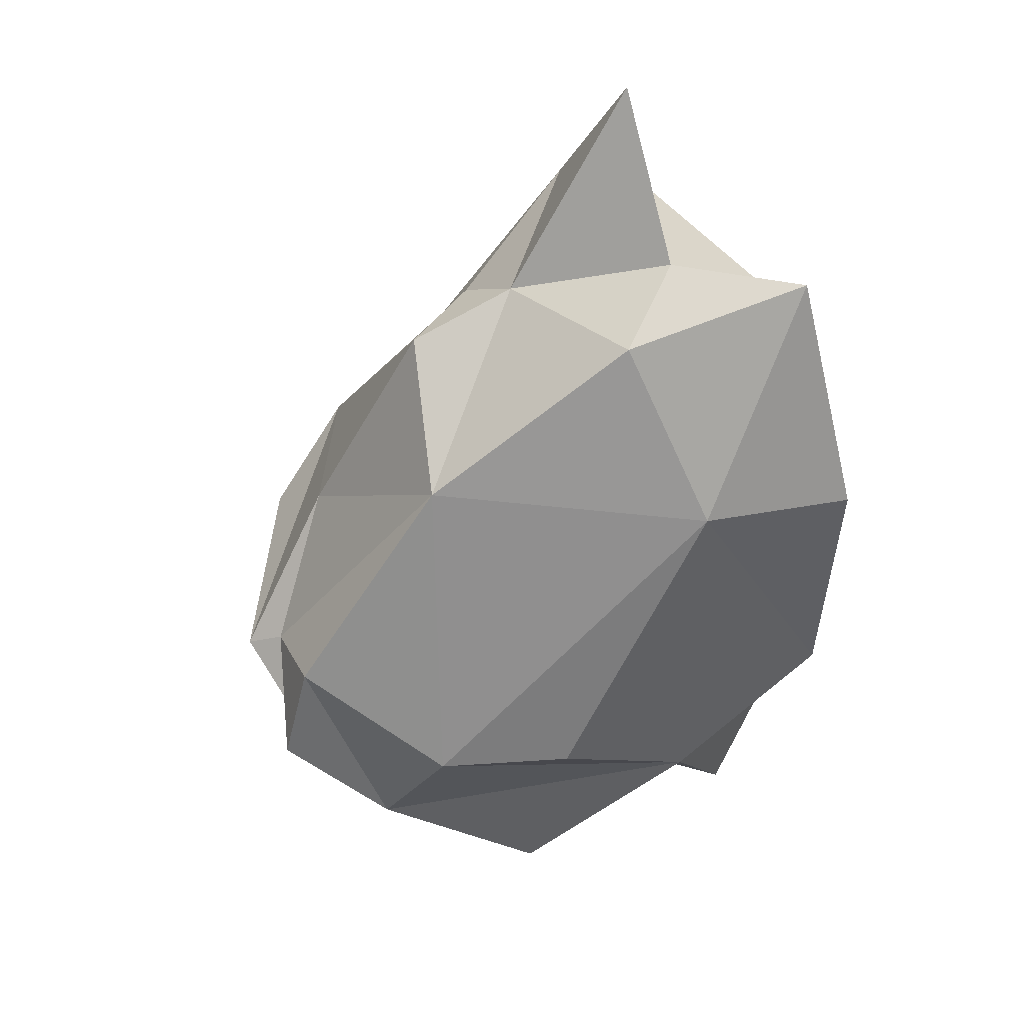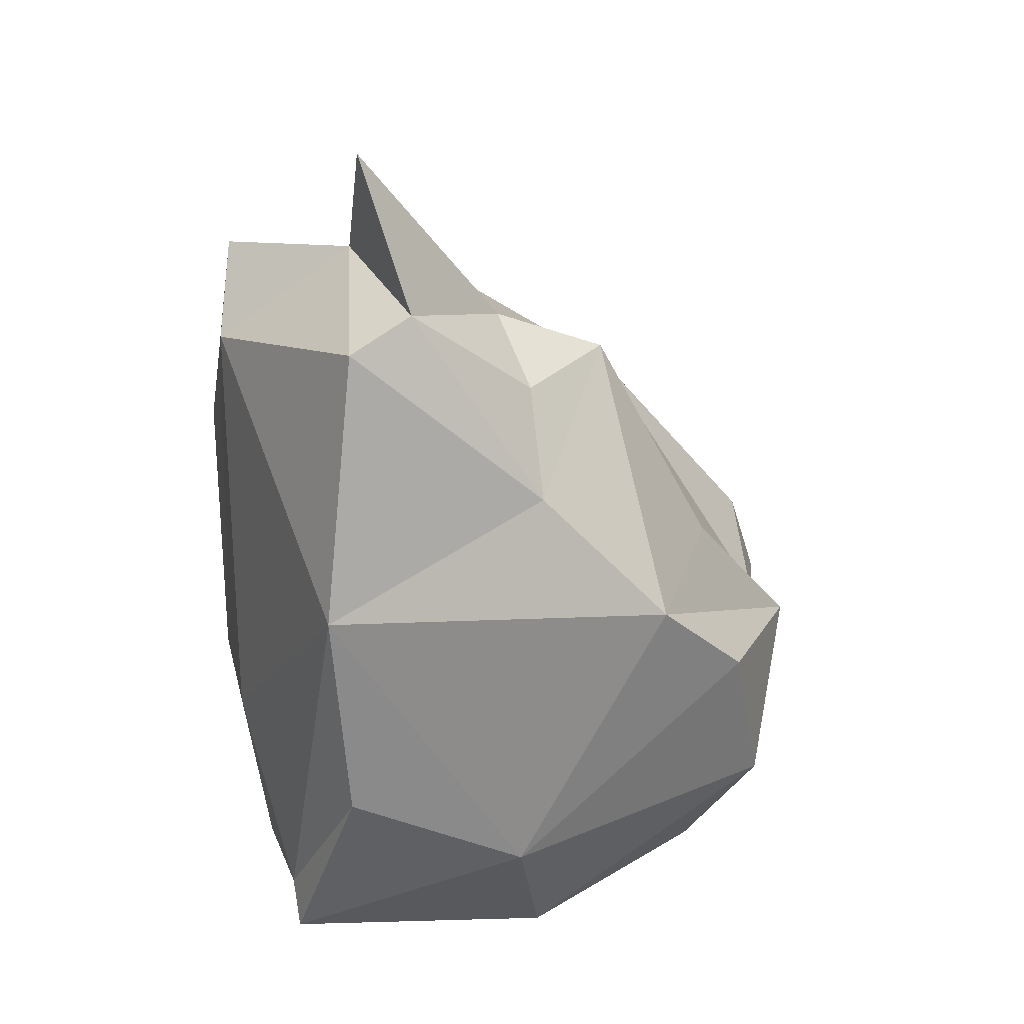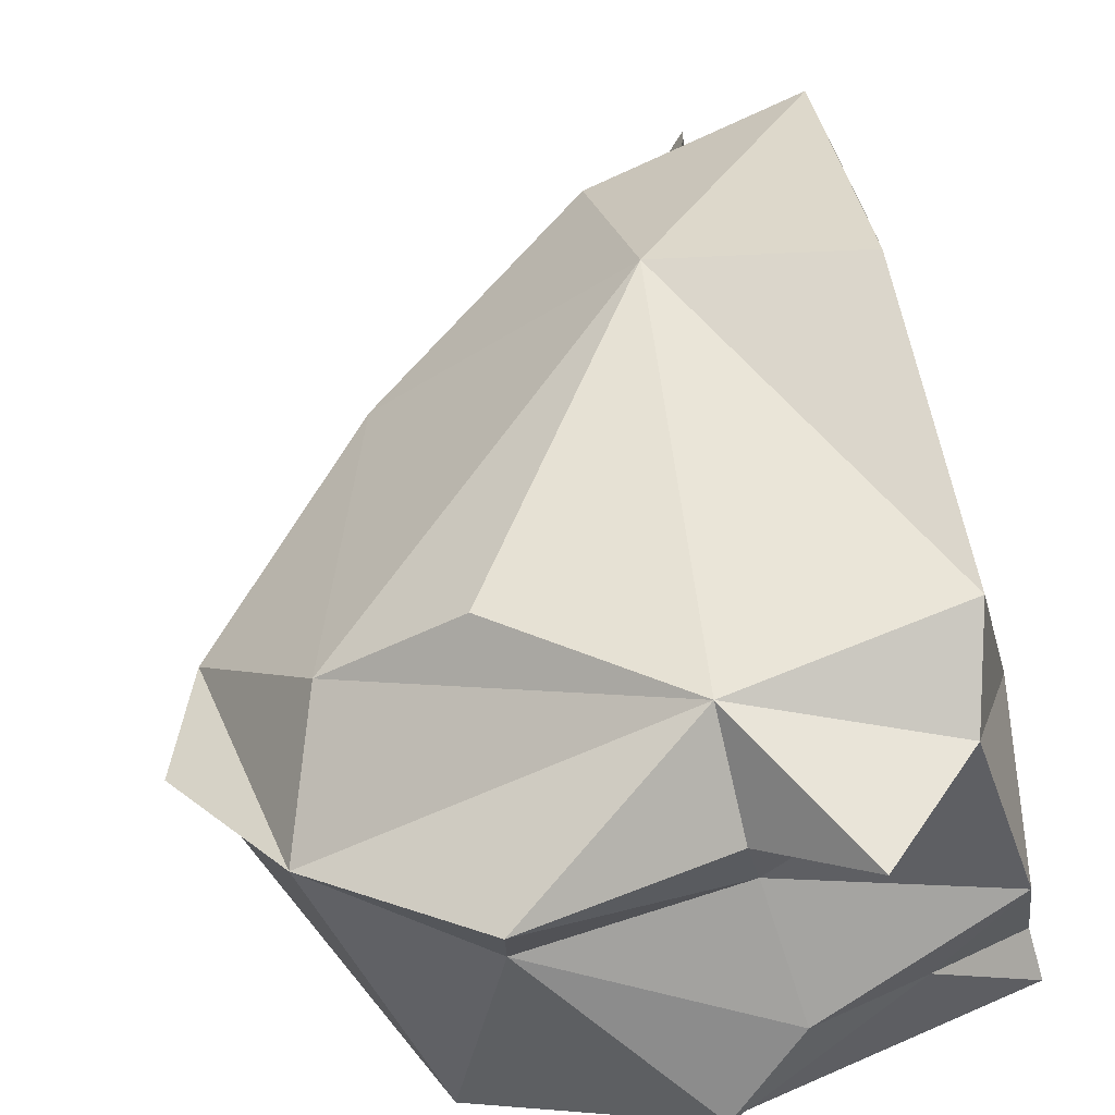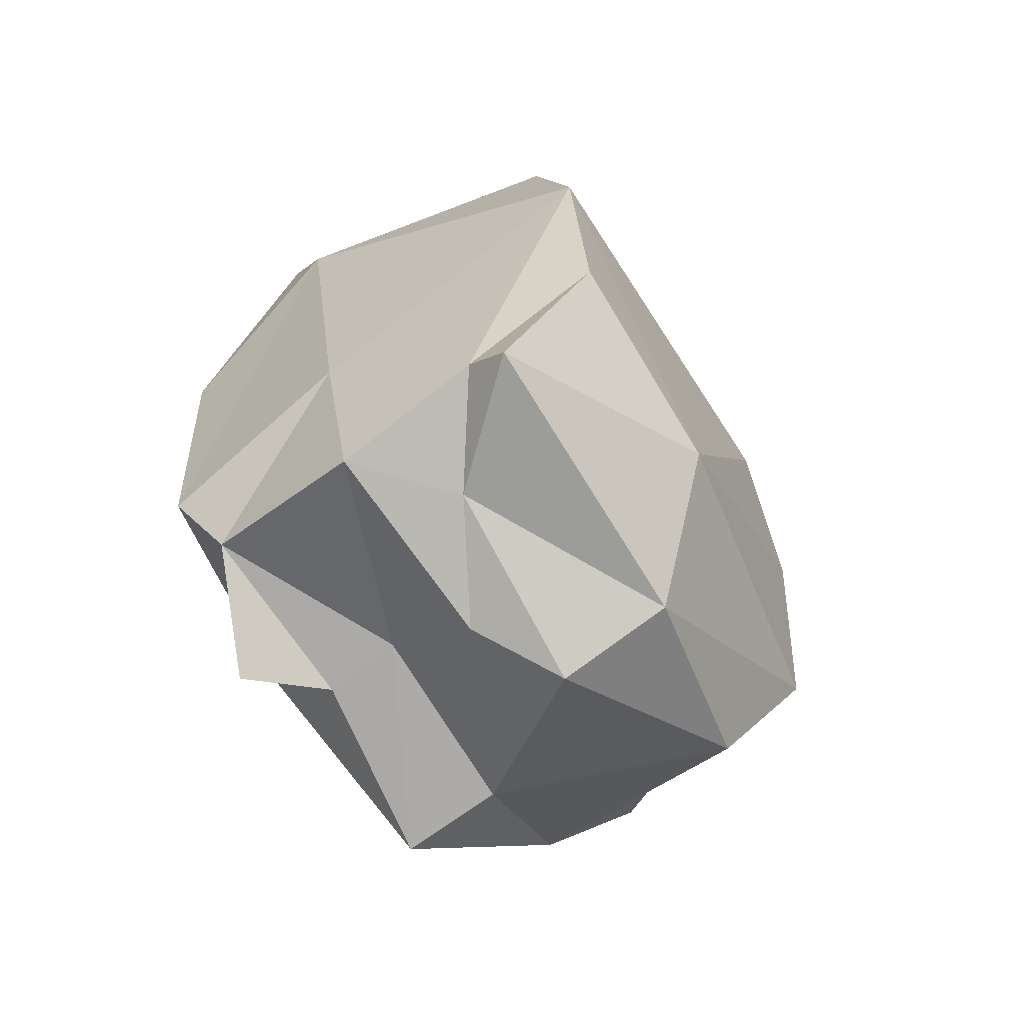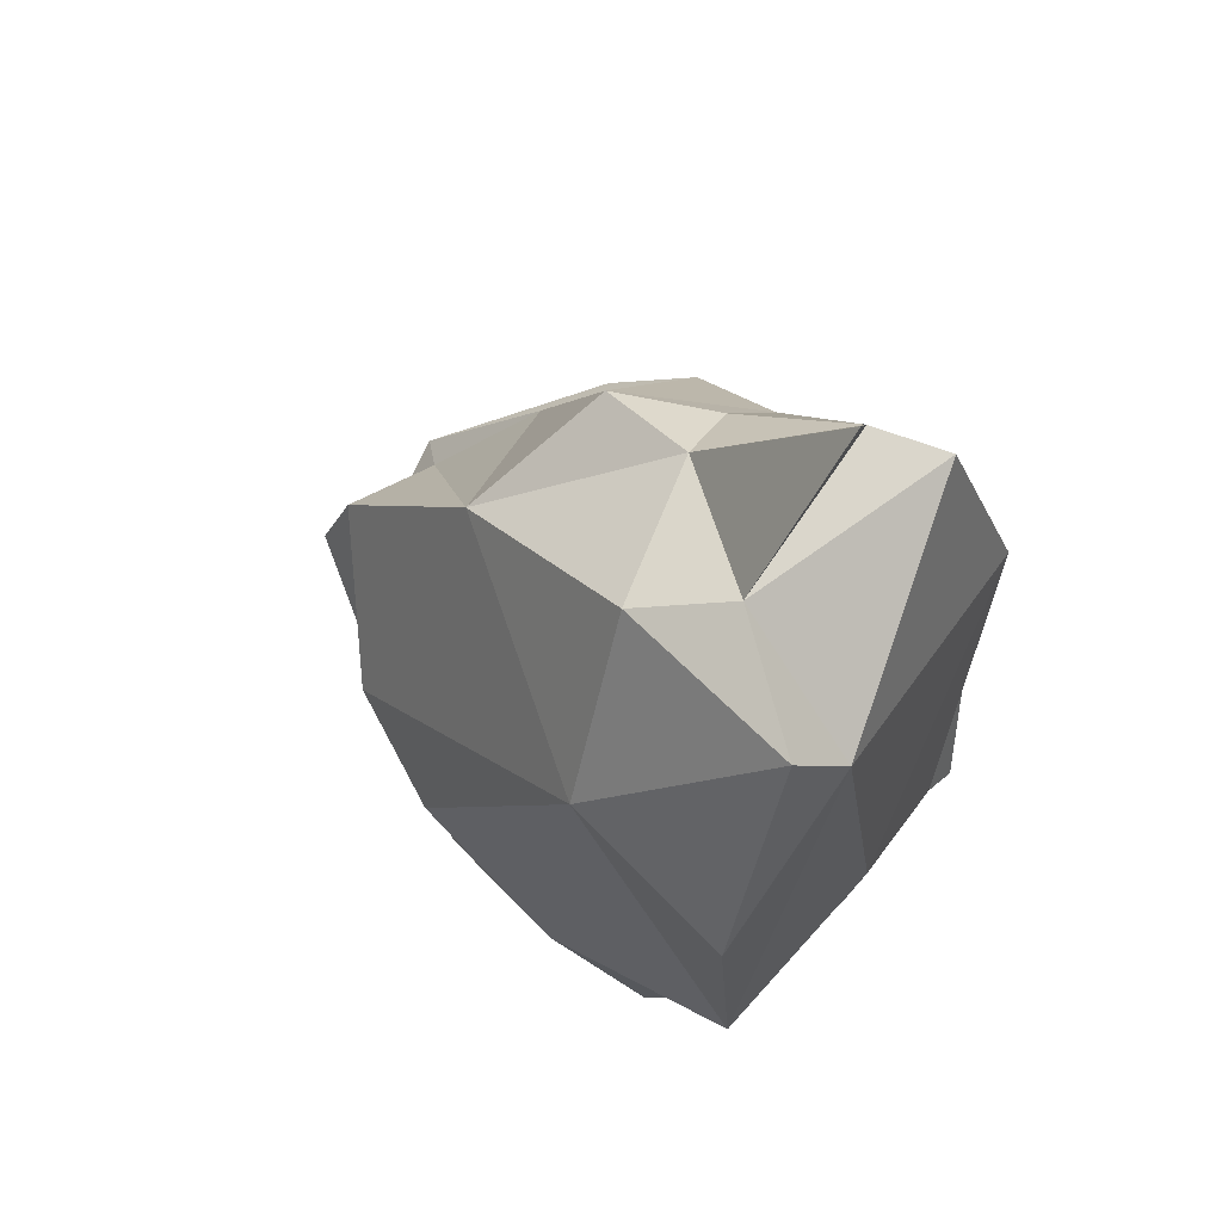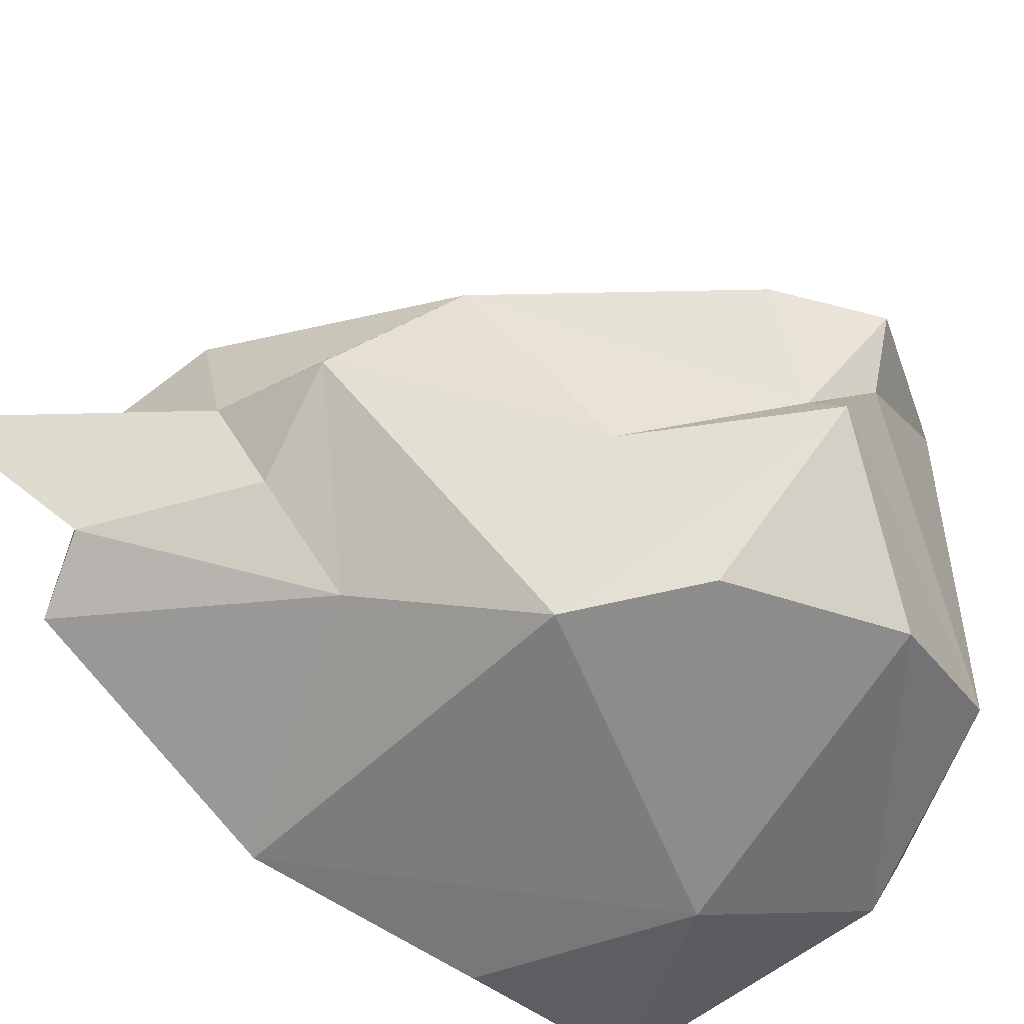
<metadata>
{"format":"obj","ext":"obj","renderer":"f3d","projection":"perspective","resolution":1024,"background":"white","views":[{"elev":47.7,"azim":-39.1,"up":"+Y"},{"elev":28.3,"azim":154.1,"up":"+Y"},{"elev":57.6,"azim":-9.4,"up":"+Z"},{"elev":-61.1,"azim":115.7,"up":"+Y"},{"elev":66.2,"azim":29.3,"up":"+Y"},{"elev":-64.2,"azim":-125.5,"up":"+Z"}]}
</metadata>
<code>
o triangles86
v 254.2 89.45 61.96
v 257.5 90.32 58.8
v 256.5 86.44 59.31
v 254.2 89.45 61.96
v 259.8 92.44 58.66
v 257.5 90.32 58.8
v 254.2 89.45 61.96
v 257.2 92.89 61.45
v 259.8 92.44 58.66
v 257.2 92.89 61.45
v 259.6 98.12 62.73
v 259.8 92.44 58.66
v 262.5 95.59 60.16
v 259.8 92.44 58.66
v 259.6 98.12 62.73
v 262.5 95.59 60.16
v 259.6 98.12 62.73
v 262.1 97.8 61.81
v 266.4 83.47 63.57
v 268.1 83.87 65.68
v 263.8 82.33 64.64
v 263.2 84.24 67.03
v 263.8 82.33 64.64
v 268.1 83.87 65.68
v 268.1 83.87 65.68
v 267 84.92 69.57
v 263.2 84.24 67.03
v 262.8 83.97 68.79
v 263.2 84.24 67.03
v 267 84.92 69.57
v 264.8 82.52 69.99
v 262.8 83.97 68.79
v 267 84.92 69.57
v 254.8 89.87 62.65
v 257.9 96.02 65.7
v 257.2 92.89 61.45
v 257.9 96.02 65.7
v 259.6 98.12 62.73
v 257.2 92.89 61.45
v 259.6 98.12 62.73
v 257.9 96.02 65.7
v 262.1 99.09 63.61
v 254 91.2 65.1
v 257.9 96.02 65.7
v 254.8 89.87 62.65
v 262.1 99.09 63.61
v 257.9 96.02 65.7
v 262.7 99.43 67.46
v 262.1 99.09 63.61
v 262.7 99.43 67.46
v 264.8 100.3 66.51
v 264.8 100.3 66.51
v 265.6 103.7 63.75
v 262.1 99.09 63.61
v 254 91.2 65.1
v 256 88.76 68.21
v 257.9 96.02 65.7
v 257.9 96.02 65.7
v 256 88.76 68.21
v 263 95.38 70.29
v 262.7 99.43 67.46
v 257.9 96.02 65.7
v 263 95.38 70.29
v 264.8 100.3 66.51
v 262.7 99.43 67.46
v 267.2 100 68.94
v 258.8 88.58 69.99
v 263 95.38 70.29
v 256 88.76 68.21
v 267.2 100 68.94
v 262.7 99.43 67.46
v 263 95.38 70.29
v 262.5 85.85 70.62
v 264.8 82.52 69.99
v 267 84.92 69.57
v 262.5 85.85 70.62
v 267 84.92 69.57
v 267.4 87.02 70.8
v 267.4 87.02 70.8
v 263 95.38 70.29
v 262.5 85.85 70.62
v 263 95.38 70.29
v 267.4 87.02 70.8
v 267.2 94.15 71.29
v 263 95.38 70.29
v 258.8 88.58 69.99
v 262.5 85.85 70.62
v 267.2 100 68.94
v 263 95.38 70.29
v 267.2 94.15 71.29
v 254.2 89.45 61.96
v 254.8 89.87 62.65
v 257.2 92.89 61.45
v 257.5 90.32 58.8
v 259.8 92.44 58.66
v 263.7 86.11 58.84
v 256.5 86.44 59.31
v 263.7 86.11 58.84
v 262.4 82.45 60.53
v 263.7 86.11 58.84
v 256.5 86.44 59.31
v 257.5 90.32 58.8
v 263.7 86.11 58.84
v 259.8 92.44 58.66
v 268.3 93.76 59.83
v 268.3 93.76 59.83
v 268 88.57 59.58
v 263.7 86.11 58.84
v 262.5 95.59 60.16
v 268.3 93.76 59.83
v 259.8 92.44 58.66
v 262.4 82.45 60.53
v 257.6 83.48 60.97
v 256.5 86.44 59.31
v 263.7 86.11 58.84
v 268.9 83.94 61.36
v 262.4 82.45 60.53
v 268.9 83.94 61.36
v 263.7 86.11 58.84
v 268 88.57 59.58
v 268.3 93.76 59.83
v 262.5 95.59 60.16
v 267 99.8 61.35
v 262.5 95.59 60.16
v 262.1 97.8 61.81
v 265.2 100.3 61.88
v 265.2 100.3 61.88
v 267 99.8 61.35
v 262.5 95.59 60.16
v 262.3 81.42 63.07
v 257.6 83.48 60.97
v 262.4 82.45 60.53
v 262.4 82.45 60.53
v 266.4 83.47 63.57
v 262.3 81.42 63.07
v 268.9 83.94 61.36
v 266.4 83.47 63.57
v 262.4 82.45 60.53
v 266.4 83.47 63.57
v 268.9 83.94 61.36
v 268.7 84.63 62.31
v 262.3 81.42 63.07
v 266.4 83.47 63.57
v 263.8 82.33 64.64
v 262.1 97.8 61.81
v 262.1 99.09 63.61
v 265.2 100.3 61.88
v 265.2 100.3 61.88
v 262.1 99.09 63.61
v 265.6 103.7 63.75
v 259.6 98.12 62.73
v 262.1 99.09 63.61
v 262.1 97.8 61.81
v 268.9 83.94 61.36
v 268 88.57 59.58
v 268.7 84.63 62.31
v 268.3 93.76 59.83
v 268.7 84.63 62.31
v 268 88.57 59.58
v 268.3 93.76 59.83
v 268.6 88.01 66.14
v 268.7 84.63 62.31
v 267 99.8 61.35
v 265.2 100.3 61.88
v 264.8 100.3 66.51
v 265.2 100.3 61.88
v 265.6 103.7 63.75
v 264.8 100.3 66.51
v 268.7 84.63 62.31
v 268.1 83.87 65.68
v 266.4 83.47 63.57
v 268.1 83.87 65.68
v 268.7 84.63 62.31
v 268.6 88.01 66.14
v 268.6 88.01 66.14
v 268.3 93.76 59.83
v 268 98 67.67
v 267 99.8 61.35
v 268 98 67.67
v 268.3 93.76 59.83
v 264.8 100.3 66.51
v 268 98 67.67
v 267 99.8 61.35
v 268.6 88.01 66.14
v 267 84.92 69.57
v 268.1 83.87 65.68
v 268 98 67.67
v 267.4 87.02 70.8
v 268.6 88.01 66.14
v 267 84.92 69.57
v 268.6 88.01 66.14
v 267.4 87.02 70.8
v 268 98 67.67
v 267.2 94.15 71.29
v 267.4 87.02 70.8
v 268 98 67.67
v 264.8 100.3 66.51
v 267.2 100 68.94
v 267.2 100 68.94
v 267.2 94.15 71.29
v 268 98 67.67
v 256.5 86.44 59.31
v 257.6 83.48 60.97
v 254.2 89.45 61.96
v 257.6 83.48 60.97
v 262.3 81.42 63.07
v 258.7 83.67 66.61
v 257.6 83.48 60.97
v 254.1 88.5 63.82
v 254.2 89.45 61.96
v 258.7 83.67 66.61
v 262.3 81.42 63.07
v 263.8 82.33 64.64
v 257.6 83.48 60.97
v 258.7 83.67 66.61
v 255.2 85.86 66.7
v 254.1 88.5 63.82
v 255.2 85.86 66.7
v 253.1 88.83 65.21
v 254.1 88.5 63.82
v 257.6 83.48 60.97
v 255.2 85.86 66.7
v 258.7 83.67 66.61
v 263.8 82.33 64.64
v 263.2 84.24 67.03
v 255.2 85.86 66.7
v 258.7 83.67 66.61
v 258.5 82.95 68.86
v 258.5 82.95 68.86
v 263.2 84.24 67.03
v 262.8 83.97 68.79
v 263.2 84.24 67.03
v 258.5 82.95 68.86
v 258.7 83.67 66.61
v 254.8 89.87 62.65
v 254.2 89.45 61.96
v 254.1 88.5 63.82
v 254.8 89.87 62.65
v 253.1 88.83 65.21
v 254 91.2 65.1
v 254.8 89.87 62.65
v 254.1 88.5 63.82
v 253.1 88.83 65.21
v 254 91.2 65.1
v 255.2 85.86 66.7
v 256 88.76 68.21
v 254 91.2 65.1
v 253.1 88.83 65.21
v 255.2 85.86 66.7
v 258.5 82.95 68.86
v 262.5 85.85 70.62
v 255.2 85.86 66.7
v 262.5 85.85 70.62
v 256 88.76 68.21
v 255.2 85.86 66.7
v 262.5 85.85 70.62
v 258.5 82.95 68.86
v 262.8 83.97 68.79
v 262.8 83.97 68.79
v 264.8 82.52 69.99
v 262.5 85.85 70.62
v 256 88.76 68.21
v 262.5 85.85 70.62
v 258.8 88.58 69.99
f 1 2 3
f 4 5 6
f 7 8 9
f 10 11 12
f 13 14 15
f 16 17 18
f 19 20 21
f 22 23 24
f 25 26 27
f 28 29 30
f 31 32 33
f 34 35 36
f 37 38 39
f 40 41 42
f 43 44 45
f 46 47 48
f 49 50 51
f 52 53 54
f 55 56 57
f 58 59 60
f 61 62 63
f 64 65 66
f 67 68 69
f 70 71 72
f 73 74 75
f 76 77 78
f 79 80 81
f 82 83 84
f 85 86 87
f 88 89 90
f 91 92 93
f 94 95 96
f 97 98 99
f 100 101 102
f 103 104 105
f 106 107 108
f 109 110 111
f 112 113 114
f 115 116 117
f 118 119 120
f 121 122 123
f 124 125 126
f 127 128 129
f 130 131 132
f 133 134 135
f 136 137 138
f 139 140 141
f 142 143 144
f 145 146 147
f 148 149 150
f 151 152 153
f 154 155 156
f 157 158 159
f 160 161 162
f 163 164 165
f 166 167 168
f 169 170 171
f 172 173 174
f 175 176 177
f 178 179 180
f 181 182 183
f 184 185 186
f 187 188 189
f 190 191 192
f 193 194 195
f 196 197 198
f 199 200 201
f 202 203 204
f 205 206 207
f 208 209 210
f 211 212 213
f 214 215 216
f 217 218 219
f 220 221 222
f 223 224 225
f 226 227 228
f 229 230 231
f 232 233 234
f 235 236 237
f 238 239 240
f 241 242 243
f 244 245 246
f 247 248 249
f 250 251 252
f 253 254 255
f 256 257 258
f 259 260 261
f 262 263 264

</code>
